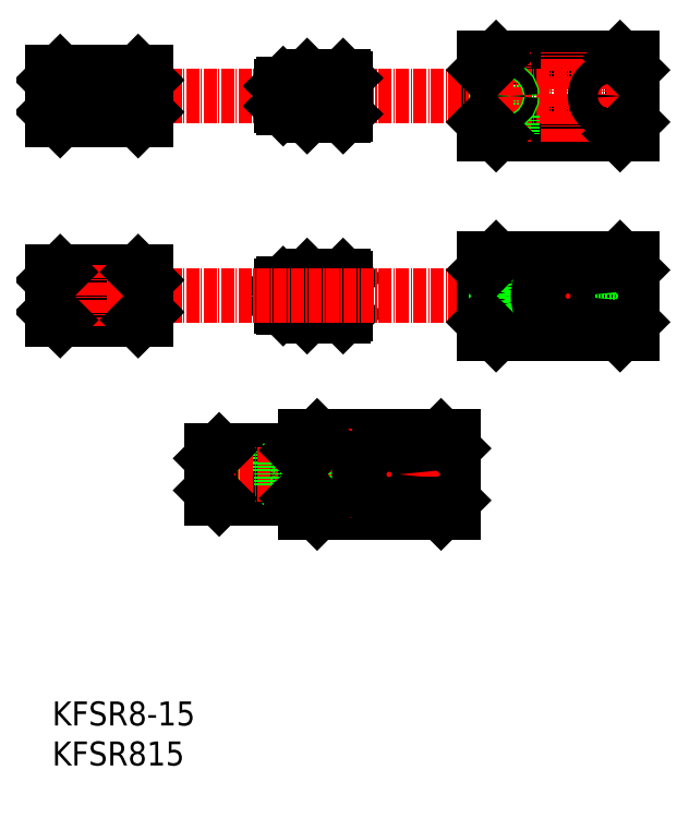
<metadata>
{"format":"dxf","ext":"dxf","renderer":"ezdxf+matplotlib","layout":"modelspace","background":"white","min_lineweight":24,"dpi":150}
</metadata>
<code>
0
SECTION
2
ENTITIES
0
LINE
8
CENTER
10
-452.2
20
-3907
30
0
11
-452.2
21
-3892
31
0
0
LINE
8
CENTER
10
-468.2
20
-3892
30
0
11
-468.2
21
-3907
31
0
0
LINE
8
CENTER
10
-461.2
20
-3892
30
0
11
-461.2
21
-3907
31
0
0
ARC
8
0
10
-461.2
20
-3900
30
0
40
4
50
187.2
51
172.8
0
LINE
8
0
10
-449.2
20
-3894
30
0
11
-472.7
21
-3894
31
0
0
LINE
8
0
10
-449.2
20
-3906
30
0
11
-472.7
21
-3906
31
0
0
CIRCLE
8
0
10
-452.2
20
-3900
30
0
40
1.5
0
LINE
8
0
10
-449.2
20
-3890
30
0
11
-449.2
21
-3909
31
0
0
LINE
8
0
10
-450.7
20
-3897
30
0
11
-450.7
21
-3894
31
0
0
CIRCLE
8
0
10
-452.2
20
-3900
30
0
40
1.23
0
LINE
8
0
10
-455.2
20
-3903
30
0
11
-456.6
21
-3900
31
0
0
LINE
8
0
10
-455.2
20
-3897
30
0
11
-456.6
21
-3900
31
0
0
LINE
8
0
10
-451
20
-3897
30
0
11
-451
21
-3894
31
0
0
LINE
8
0
10
-453.4
20
-3897
30
0
11
-453.4
21
-3894
31
0
0
LINE
8
0
10
-453.7
20
-3897
30
0
11
-453.7
21
-3894
31
0
0
LINE
8
0
10
-472.7
20
-3900
30
0
11
-472.7
21
-3906
31
0
0
LINE
8
0
10
-469.7
20
-3900
30
0
11
-469.7
21
-3906
31
0
0
LINE
8
0
10
-469.4
20
-3900
30
0
11
-469.4
21
-3906
31
0
0
LINE
8
0
10
-467
20
-3900
30
0
11
-467
21
-3906
31
0
0
LINE
8
0
10
-466.7
20
-3900
30
0
11
-466.7
21
-3906
31
0
0
LINE
8
0
10
-465.2
20
-3900
30
0
11
-472.7
21
-3900
31
0
0
LINE
8
0
10
-465.2
20
-3899
30
0
11
-472.7
21
-3899
31
0
0
LINE
8
0
10
-465.2
20
-3897
30
0
11
-471.2
21
-3897
31
0
0
LINE
8
0
10
-465.2
20
-3894
30
0
11
-465.2
21
-3897
31
0
0
LINE
8
0
10
-466.5
20
-3897
30
0
11
-466.5
21
-3899
31
0
0
LINE
8
0
10
-471.2
20
-3897
30
0
11
-471.2
21
-3894
31
0
0
LINE
8
0
10
-472.7
20
-3894
30
0
11
-472.7
21
-3899
31
0
0
LINE
8
0
10
-470
20
-3897
30
0
11
-470
21
-3899
31
0
0
LINE
8
CENTER
10
-474.2
20
-3900
30
0
11
-409.2
21
-3900
31
0
0
ARC
8
0
10
-449.7
20
-3903
30
0
40
0.5
50
0
51
90
0
ARC
8
0
10
-449.7
20
-3896
30
0
40
0.5
50
270
51
0
0
LINE
8
0
10
-454.7
20
-3897
30
0
11
-455.2
21
-3897
31
0
0
LINE
8
0
10
-455.2
20
-3902
30
0
11
-454.7
21
-3903
31
0
0
LINE
8
0
10
-455.2
20
-3897
30
0
11
-455.2
21
-3903
31
0
0
LINE
8
0
10
-454.7
20
-3897
30
0
11
-454.7
21
-3903
31
0
0
LINE
8
0
10
-449.7
20
-3897
30
0
11
-455.2
21
-3897
31
0
0
LINE
8
0
10
-455.2
20
-3903
30
0
11
-449.7
21
-3903
31
0
0
LINE
8
0
10
-376
20
-3815
30
0
11
-376
21
-3796
31
0
0
LINE
8
0
10
-390.9
20
-3815
30
0
11
-390.9
21
-3796
31
0
0
LINE
8
0
10
-367.4
20
-3815
30
0
11
-367.4
21
-3796
31
0
0
LINE
8
0
10
-394.4
20
-3810
30
0
11
-393
21
-3805
31
0
0
LINE
8
0
10
-394.4
20
-3810
30
0
11
-394.4
21
-3800
31
0
0
LINE
8
0
10
-394.4
20
-3800
30
0
11
-393
21
-3805
31
0
0
LINE
8
0
10
-404.4
20
-3815
30
0
11
-404.4
21
-3796
31
0
0
LINE
8
0
10
-404.4
20
-3810
30
0
11
-394.4
21
-3810
31
0
0
LINE
8
0
10
-394.4
20
-3800
30
0
11
-404.4
21
-3800
31
0
0
LINE
8
0
10
-404.4
20
-3796
30
0
11
-367.4
21
-3796
31
0
0
LINE
8
0
10
-404.4
20
-3815
30
0
11
-367.4
21
-3815
31
0
0
LINE
8
CENTER
10
-514
20
-3805
30
0
11
-364.7
21
-3805
31
0
0
LINE
8
CENTER
10
-383.4
20
-3816
30
0
11
-383.4
21
-3794
31
0
0
LINE
8
CENTER
10
-372.9
20
-3816
30
0
11
-372.9
21
-3794
31
0
0
LINE
8
CENTER
10
-399.4
20
-3794
30
0
11
-399.4
21
-3816
31
0
0
LINE
8
0
10
-454.7
20
-3858
30
0
11
-449.7
21
-3858
31
0
0
LINE
8
0
10
-449.7
20
-3852
30
0
11
-454.7
21
-3852
31
0
0
LINE
8
0
10
-454.7
20
-3852
30
0
11
-454.7
21
-3858
31
0
0
LINE
8
0
10
-455.2
20
-3853
30
0
11
-455.2
21
-3858
31
0
0
LINE
8
0
10
-455.2
20
-3858
30
0
11
-454.7
21
-3858
31
0
0
LINE
8
0
10
-454.7
20
-3852
30
0
11
-455.2
21
-3853
31
0
0
LINE
8
CENTER
10
-448.7
20
-3850
30
0
11
-448.7
21
-3860
31
0
0
LINE
8
CENTER
10
-439.7
20
-3850
30
0
11
-439.7
21
-3860
31
0
0
LINE
8
0
10
-448.7
20
-3850
30
0
11
-439.7
21
-3850
31
0
0
LINE
8
0
10
-439.7
20
-3850
30
0
11
-439.2
21
-3851
31
0
0
LINE
8
0
10
-439.2
20
-3851
30
0
11
-439.2
21
-3860
31
0
0
LINE
8
0
10
-439.2
20
-3860
30
0
11
-439.7
21
-3860
31
0
0
LINE
8
0
10
-439.7
20
-3860
30
0
11
-448.7
21
-3860
31
0
0
LINE
8
0
10
-448.7
20
-3860
30
0
11
-449.2
21
-3860
31
0
0
LINE
8
0
10
-449.2
20
-3860
30
0
11
-449.2
21
-3851
31
0
0
LINE
8
0
10
-449.2
20
-3851
30
0
11
-448.7
21
-3850
31
0
0
ARC
8
0
10
-449.7
20
-3852
30
0
40
0.5
50
270
51
0
0
ARC
8
CENTER
10
-449.7
20
-3859
30
0
40
0.5
50
0
51
90
0
LINE
8
CENTER
10
-399.4
20
-3866
30
0
11
-399.4
21
-3844
31
0
0
LINE
8
CENTER
10
-372.9
20
-3844
30
0
11
-372.9
21
-3866
31
0
0
LINE
8
CENTER
10
-383.4
20
-3844
30
0
11
-383.4
21
-3866
31
0
0
LINE
8
CENTER
10
-514
20
-3855
30
0
11
-364.7
21
-3855
31
0
0
LINE
8
0
10
-404.4
20
-3846
30
0
11
-367.4
21
-3846
31
0
0
LINE
8
0
10
-404.4
20
-3865
30
0
11
-367.4
21
-3865
31
0
0
LINE
8
0
10
-394.4
20
-3860
30
0
11
-404.4
21
-3860
31
0
0
LINE
8
0
10
-404.4
20
-3850
30
0
11
-394.4
21
-3850
31
0
0
LINE
8
0
10
-404.4
20
-3846
30
0
11
-404.4
21
-3865
31
0
0
LINE
8
0
10
-394.4
20
-3860
30
0
11
-393
21
-3855
31
0
0
LINE
8
0
10
-394.4
20
-3850
30
0
11
-394.4
21
-3860
31
0
0
LINE
8
0
10
-394.4
20
-3850
30
0
11
-393
21
-3855
31
0
0
LINE
8
0
10
-367.4
20
-3856
30
0
11
-367.4
21
-3865
31
0
0
LINE
8
0
10
-376
20
-3856
30
0
11
-367.4
21
-3856
31
0
0
LINE
8
0
10
-376
20
-3855
30
0
11
-367.4
21
-3855
31
0
0
LINE
8
0
10
-367.4
20
-3846
30
0
11
-367.4
21
-3855
31
0
0
ARC
8
CENTER
10
-449.7
20
-3809
30
0
40
0.5
50
0
51
90
0
ARC
8
0
10
-449.7
20
-3802
30
0
40
0.5
50
270
51
0
0
LINE
8
0
10
-449.2
20
-3801
30
0
11
-448.7
21
-3800
31
0
0
LINE
8
0
10
-449.2
20
-3810
30
0
11
-449.2
21
-3801
31
0
0
LINE
8
0
10
-448.7
20
-3810
30
0
11
-449.2
21
-3810
31
0
0
LINE
8
0
10
-439.7
20
-3810
30
0
11
-448.7
21
-3810
31
0
0
LINE
8
0
10
-439.2
20
-3810
30
0
11
-439.7
21
-3810
31
0
0
LINE
8
0
10
-439.2
20
-3801
30
0
11
-439.2
21
-3810
31
0
0
LINE
8
0
10
-439.7
20
-3800
30
0
11
-439.2
21
-3801
31
0
0
LINE
8
0
10
-448.7
20
-3800
30
0
11
-439.7
21
-3800
31
0
0
LINE
8
CENTER
10
-439.7
20
-3800
30
0
11
-439.7
21
-3810
31
0
0
LINE
8
CENTER
10
-448.7
20
-3800
30
0
11
-448.7
21
-3810
31
0
0
LINE
8
0
10
-454.7
20
-3802
30
0
11
-455.2
21
-3803
31
0
0
LINE
8
0
10
-455.2
20
-3808
30
0
11
-454.7
21
-3808
31
0
0
LINE
8
0
10
-455.2
20
-3803
30
0
11
-455.2
21
-3808
31
0
0
LINE
8
0
10
-454.7
20
-3802
30
0
11
-454.7
21
-3808
31
0
0
LINE
8
0
10
-449.7
20
-3802
30
0
11
-454.7
21
-3802
31
0
0
LINE
8
0
10
-454.7
20
-3808
30
0
11
-449.7
21
-3808
31
0
0
LINE
8
0
10
-495
20
-3802
30
0
11
-489
21
-3802
31
0
0
LINE
8
0
10
-489
20
-3808
30
0
11
-495
21
-3808
31
0
0
CIRCLE
8
0
10
-492
20
-3805
30
0
40
1.5
0
LINE
8
0
10
-490.5
20
-3808
30
0
11
-490.5
21
-3811
31
0
0
CIRCLE
8
0
10
-492
20
-3805
30
0
40
1.23
0
LINE
8
0
10
-495
20
-3802
30
0
11
-496.4
21
-3805
31
0
0
LINE
8
0
10
-495
20
-3808
30
0
11
-495
21
-3802
31
0
0
LINE
8
0
10
-495
20
-3808
30
0
11
-496.4
21
-3805
31
0
0
LINE
8
0
10
-490.7
20
-3808
30
0
11
-490.7
21
-3811
31
0
0
LINE
8
0
10
-493.2
20
-3808
30
0
11
-493.2
21
-3811
31
0
0
LINE
8
0
10
-493.5
20
-3808
30
0
11
-493.5
21
-3811
31
0
0
CIRCLE
8
0
10
-508
20
-3805
30
0
40
1.75
0
LINE
8
0
10
-512.5
20
-3799
30
0
11
-512.5
21
-3811
31
0
0
CIRCLE
8
0
10
-508
20
-3805
30
0
40
3
0
LINE
8
0
10
-505
20
-3799
30
0
11
-505
21
-3811
31
0
0
LINE
8
CENTER
10
-508
20
-3798
30
0
11
-508
21
-3813
31
0
0
LINE
8
0
10
-497
20
-3799
30
0
11
-497
21
-3811
31
0
0
LINE
8
0
10
-489
20
-3799
30
0
11
-489
21
-3811
31
0
0
LINE
8
CENTER
10
-501
20
-3798
30
0
11
-501
21
-3813
31
0
0
LINE
8
CENTER
10
-492
20
-3798
30
0
11
-492
21
-3813
31
0
0
LINE
8
0
10
-489
20
-3799
30
0
11
-512.5
21
-3799
31
0
0
LINE
8
0
10
-489
20
-3811
30
0
11
-512.5
21
-3811
31
0
0
LINE
8
0
10
-509.7
20
-3852
30
0
11
-509.7
21
-3855
31
0
0
LINE
8
0
10
-512.5
20
-3849
30
0
11
-512.5
21
-3855
31
0
0
LINE
8
0
10
-511
20
-3852
30
0
11
-511
21
-3849
31
0
0
LINE
8
0
10
-506.2
20
-3852
30
0
11
-506.2
21
-3855
31
0
0
LINE
8
0
10
-505
20
-3849
30
0
11
-505
21
-3852
31
0
0
LINE
8
0
10
-505
20
-3852
30
0
11
-511
21
-3852
31
0
0
LINE
8
0
10
-504.9
20
-3855
30
0
11
-512.5
21
-3855
31
0
0
LINE
8
0
10
-504.9
20
-3856
30
0
11
-512.5
21
-3856
31
0
0
LINE
8
0
10
-506.5
20
-3856
30
0
11
-506.5
21
-3861
31
0
0
LINE
8
0
10
-506.7
20
-3856
30
0
11
-506.7
21
-3861
31
0
0
LINE
8
0
10
-509.2
20
-3856
30
0
11
-509.2
21
-3861
31
0
0
LINE
8
0
10
-509.5
20
-3856
30
0
11
-509.5
21
-3861
31
0
0
LINE
8
0
10
-512.5
20
-3856
30
0
11
-512.5
21
-3861
31
0
0
LINE
8
0
10
-493.5
20
-3852
30
0
11
-493.5
21
-3849
31
0
0
LINE
8
0
10
-493.2
20
-3852
30
0
11
-493.2
21
-3849
31
0
0
LINE
8
0
10
-490.7
20
-3852
30
0
11
-490.7
21
-3849
31
0
0
LINE
8
0
10
-495
20
-3852
30
0
11
-496.4
21
-3855
31
0
0
LINE
8
0
10
-495
20
-3852
30
0
11
-495
21
-3858
31
0
0
LINE
8
0
10
-495
20
-3858
30
0
11
-496.4
21
-3855
31
0
0
CIRCLE
8
0
10
-492
20
-3855
30
0
40
1.23
0
LINE
8
0
10
-490.5
20
-3852
30
0
11
-490.5
21
-3849
31
0
0
LINE
8
0
10
-489
20
-3849
30
0
11
-489
21
-3861
31
0
0
CIRCLE
8
0
10
-492
20
-3855
30
0
40
1.5
0
LINE
8
0
10
-489
20
-3852
30
0
11
-495
21
-3852
31
0
0
LINE
8
0
10
-495
20
-3858
30
0
11
-489
21
-3858
31
0
0
LINE
8
0
10
-489
20
-3861
30
0
11
-512.5
21
-3861
31
0
0
LINE
8
0
10
-489
20
-3849
30
0
11
-512.5
21
-3849
31
0
0
ARC
8
0
10
-501
20
-3855
30
0
40
4
50
187.2
51
172.8
0
LINE
8
CENTER
10
-501
20
-3847
30
0
11
-501
21
-3863
31
0
0
LINE
8
CENTER
10
-508
20
-3847
30
0
11
-508
21
-3863
31
0
0
LINE
8
CENTER
10
-492
20
-3863
30
0
11
-492
21
-3847
31
0
0
TEXT
8
0
10
-512.5
20
-3972
30
0
40
6
1
KFSR815
0
TEXT
8
0
10
-512.5
20
-3962
30
0
40
6
1
KFSR8-15
0
CIRCLE
8
0
10
-399.4
20
-3855
30
0
40
1.621
0
CIRCLE
8
0
10
-399.4
20
-3855
30
0
40
2
0
LINE
8
0
10
-401.4
20
-3850
30
0
11
-401.4
21
-3846
31
0
0
LINE
8
0
10
-401.1
20
-3850
30
0
11
-401.1
21
-3846
31
0
0
LINE
8
0
10
-397.8
20
-3850
30
0
11
-397.8
21
-3846
31
0
0
LINE
8
0
10
-397.4
20
-3850
30
0
11
-397.4
21
-3846
31
0
0
LINE
8
0
10
-397.4
20
-3810
30
0
11
-397.4
21
-3815
31
0
0
LINE
8
0
10
-397.8
20
-3810
30
0
11
-397.8
21
-3815
31
0
0
LINE
8
0
10
-401.1
20
-3810
30
0
11
-401.1
21
-3815
31
0
0
LINE
8
0
10
-401.4
20
-3810
30
0
11
-401.4
21
-3815
31
0
0
CIRCLE
8
0
10
-399.4
20
-3805
30
0
40
2
0
CIRCLE
8
0
10
-399.4
20
-3805
30
0
40
1.621
0
LINE
8
0
10
-371
20
-3865
30
0
11
-371
21
-3856
31
0
0
LINE
8
0
10
-371.3
20
-3865
30
0
11
-371.3
21
-3856
31
0
0
LINE
8
0
10
-374.6
20
-3865
30
0
11
-374.6
21
-3856
31
0
0
LINE
8
0
10
-375
20
-3865
30
0
11
-375
21
-3856
31
0
0
CIRCLE
8
0
10
-372.9
20
-3805
30
0
40
2.25
0
CIRCLE
8
0
10
-372.9
20
-3805
30
0
40
3.75
0
LINE
8
0
10
-376.7
20
-3851
30
0
11
-376.7
21
-3846
31
0
0
LINE
8
0
10
-375.2
20
-3851
30
0
11
-375.2
21
-3855
31
0
0
LINE
8
0
10
-376.7
20
-3851
30
0
11
-369.2
21
-3851
31
0
0
LINE
8
0
10
-370.7
20
-3851
30
0
11
-370.7
21
-3855
31
0
0
LINE
8
0
10
-369.2
20
-3851
30
0
11
-369.2
21
-3846
31
0
0
LINE
8
0
10
-414
20
-3895
30
0
11
-414
21
-3890
31
0
0
LINE
8
0
10
-415.5
20
-3895
30
0
11
-415.5
21
-3899
31
0
0
LINE
8
0
10
-421.5
20
-3895
30
0
11
-414
21
-3895
31
0
0
LINE
8
0
10
-420
20
-3895
30
0
11
-420
21
-3899
31
0
0
LINE
8
0
10
-421.5
20
-3895
30
0
11
-421.5
21
-3890
31
0
0
LINE
8
0
10
-419.7
20
-3909
30
0
11
-419.7
21
-3900
31
0
0
LINE
8
0
10
-419.3
20
-3909
30
0
11
-419.3
21
-3900
31
0
0
LINE
8
0
10
-416.1
20
-3909
30
0
11
-416.1
21
-3900
31
0
0
LINE
8
0
10
-415.7
20
-3909
30
0
11
-415.7
21
-3900
31
0
0
LINE
8
0
10
-442.2
20
-3895
30
0
11
-442.2
21
-3890
31
0
0
LINE
8
0
10
-442.6
20
-3895
30
0
11
-442.6
21
-3890
31
0
0
LINE
8
0
10
-445.8
20
-3895
30
0
11
-445.8
21
-3890
31
0
0
LINE
8
0
10
-446.2
20
-3895
30
0
11
-446.2
21
-3890
31
0
0
CIRCLE
8
0
10
-444.2
20
-3900
30
0
40
2
0
CIRCLE
8
0
10
-444.2
20
-3900
30
0
40
1.621
0
LINE
8
0
10
-412.2
20
-3890
30
0
11
-412.2
21
-3899
31
0
0
LINE
8
0
10
-420.7
20
-3899
30
0
11
-412.2
21
-3899
31
0
0
LINE
8
0
10
-420.7
20
-3900
30
0
11
-412.2
21
-3900
31
0
0
LINE
8
0
10
-412.2
20
-3900
30
0
11
-412.2
21
-3909
31
0
0
LINE
8
0
10
-439.2
20
-3895
30
0
11
-437.8
21
-3900
31
0
0
LINE
8
0
10
-439.2
20
-3895
30
0
11
-439.2
21
-3905
31
0
0
LINE
8
0
10
-439.2
20
-3905
30
0
11
-437.8
21
-3900
31
0
0
LINE
8
0
10
-449.2
20
-3896
30
0
11
-449.2
21
-3904
31
0
0
LINE
8
0
10
-449.2
20
-3895
30
0
11
-439.2
21
-3895
31
0
0
LINE
8
0
10
-439.2
20
-3905
30
0
11
-449.2
21
-3905
31
0
0
LINE
8
0
10
-449.2
20
-3909
30
0
11
-412.2
21
-3909
31
0
0
LINE
8
0
10
-449.2
20
-3890
30
0
11
-412.2
21
-3890
31
0
0
LINE
8
CENTER
10
-428.2
20
-3888
30
0
11
-428.2
21
-3911
31
0
0
LINE
8
CENTER
10
-417.7
20
-3888
30
0
11
-417.7
21
-3911
31
0
0
LINE
8
CENTER
10
-444.2
20
-3911
30
0
11
-444.2
21
-3888
31
0
0
LINE
8
0
10
-449.2
20
-3904
30
0
11
-449.2
21
-3895
31
0
0
LINE
8
0
10
-448.7
20
-3895
30
0
11
-448.7
21
-3905
31
0
0
LINE
8
0
10
-439.7
20
-3895
30
0
11
-439.7
21
-3905
31
0
0
LINE
8
0
10
-449.2
20
-3895
30
0
11
-448.7
21
-3895
31
0
0
LINE
8
0
10
-439.7
20
-3895
30
0
11
-439.2
21
-3895
31
0
0
LINE
8
0
10
-448.7
20
-3905
30
0
11
-449.2
21
-3904
31
0
0
LINE
8
0
10
-439.2
20
-3904
30
0
11
-439.7
21
-3905
31
0
0
ARC
8
0
10
-383.4
20
-3855
30
0
40
7.5
50
3.823
51
356.2
0
ARC
8
0
10
-428.2
20
-3900
30
0
40
7.5
50
3.823
51
356.2
0
LINE
8
0
10
-512.5
20
-3801
30
0
11
-510.5
21
-3799
31
0
0
LINE
8
0
10
-512.5
20
-3809
30
0
11
-510.5
21
-3811
31
0
0
LINE
8
0
10
-491
20
-3811
30
0
11
-489
21
-3809
31
0
0
LINE
8
0
10
-489
20
-3801
30
0
11
-491
21
-3799
31
0
0
LINE
8
0
10
-512.5
20
-3851
30
0
11
-510.5
21
-3849
31
0
0
LINE
8
0
10
-512.5
20
-3859
30
0
11
-510.5
21
-3861
31
0
0
LINE
8
0
10
-491
20
-3861
30
0
11
-489
21
-3859
31
0
0
LINE
8
0
10
-491
20
-3849
30
0
11
-489
21
-3851
31
0
0
LINE
8
0
10
-472.7
20
-3896
30
0
11
-470.7
21
-3894
31
0
0
LINE
8
0
10
-472.7
20
-3904
30
0
11
-470.7
21
-3906
31
0
0
LINE
8
0
10
-451.2
20
-3894
30
0
11
-449.2
21
-3896
31
0
0
LINE
8
0
10
-451.2
20
-3906
30
0
11
-449.2
21
-3904
31
0
0
LINE
8
0
10
-404.4
20
-3799
30
0
11
-401.4
21
-3796
31
0
0
LINE
8
0
10
-404.4
20
-3812
30
0
11
-401.4
21
-3815
31
0
0
LINE
8
0
10
-370.4
20
-3815
30
0
11
-367.4
21
-3812
31
0
0
LINE
8
0
10
-367.4
20
-3799
30
0
11
-370.4
21
-3796
31
0
0
LINE
8
0
10
-404.4
20
-3849
30
0
11
-401.4
21
-3846
31
0
0
LINE
8
0
10
-370.4
20
-3846
30
0
11
-367.4
21
-3849
31
0
0
LINE
8
0
10
-367.4
20
-3862
30
0
11
-370.4
21
-3865
31
0
0
LINE
8
0
10
-401.4
20
-3865
30
0
11
-404.4
21
-3862
31
0
0
LINE
8
0
10
-449.2
20
-3893
30
0
11
-446.2
21
-3890
31
0
0
LINE
8
0
10
-449.2
20
-3906
30
0
11
-446.2
21
-3909
31
0
0
LINE
8
0
10
-415.2
20
-3890
30
0
11
-412.2
21
-3893
31
0
0
LINE
8
0
10
-412.2
20
-3906
30
0
11
-415.2
21
-3909
31
0
0
ENDSEC
0
EOF

</code>
